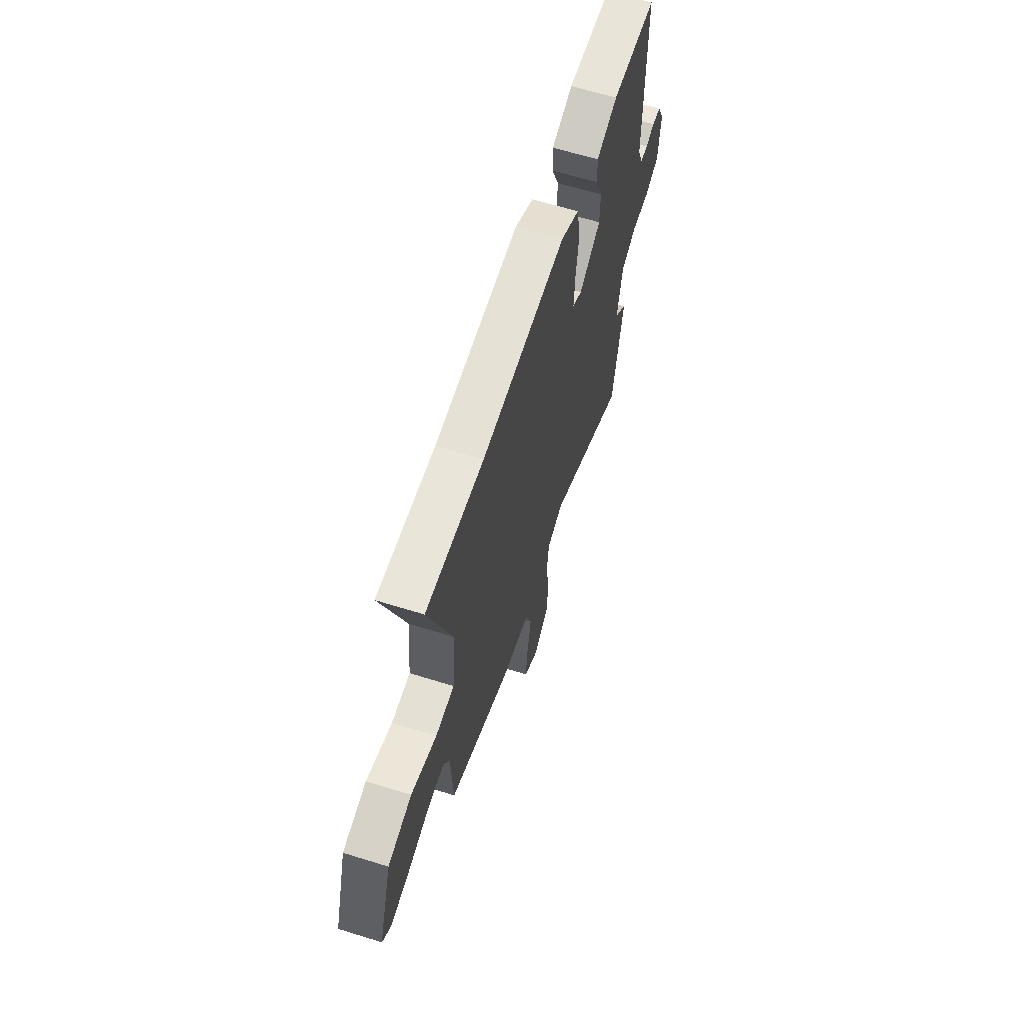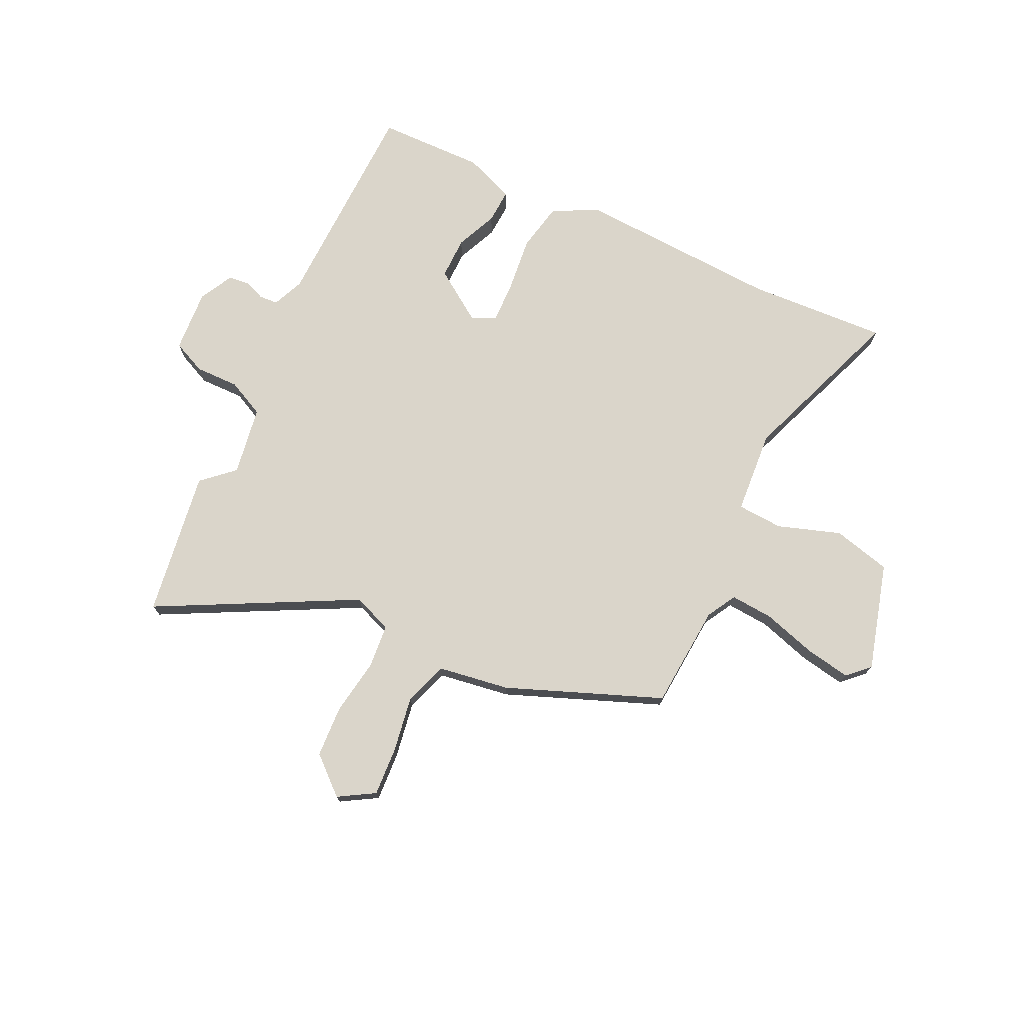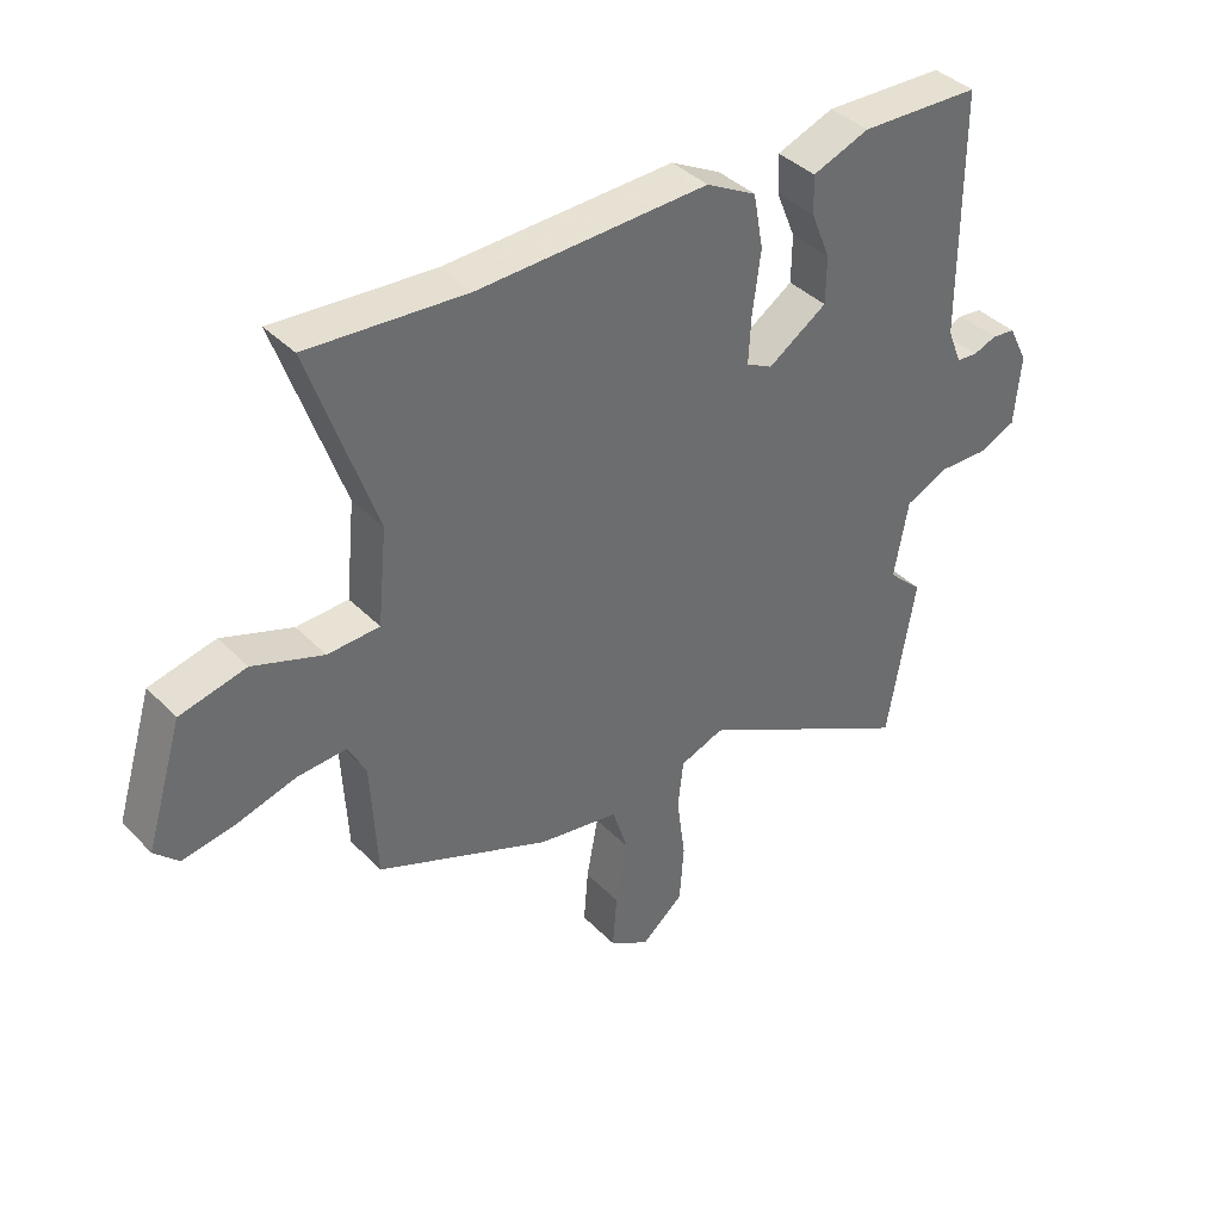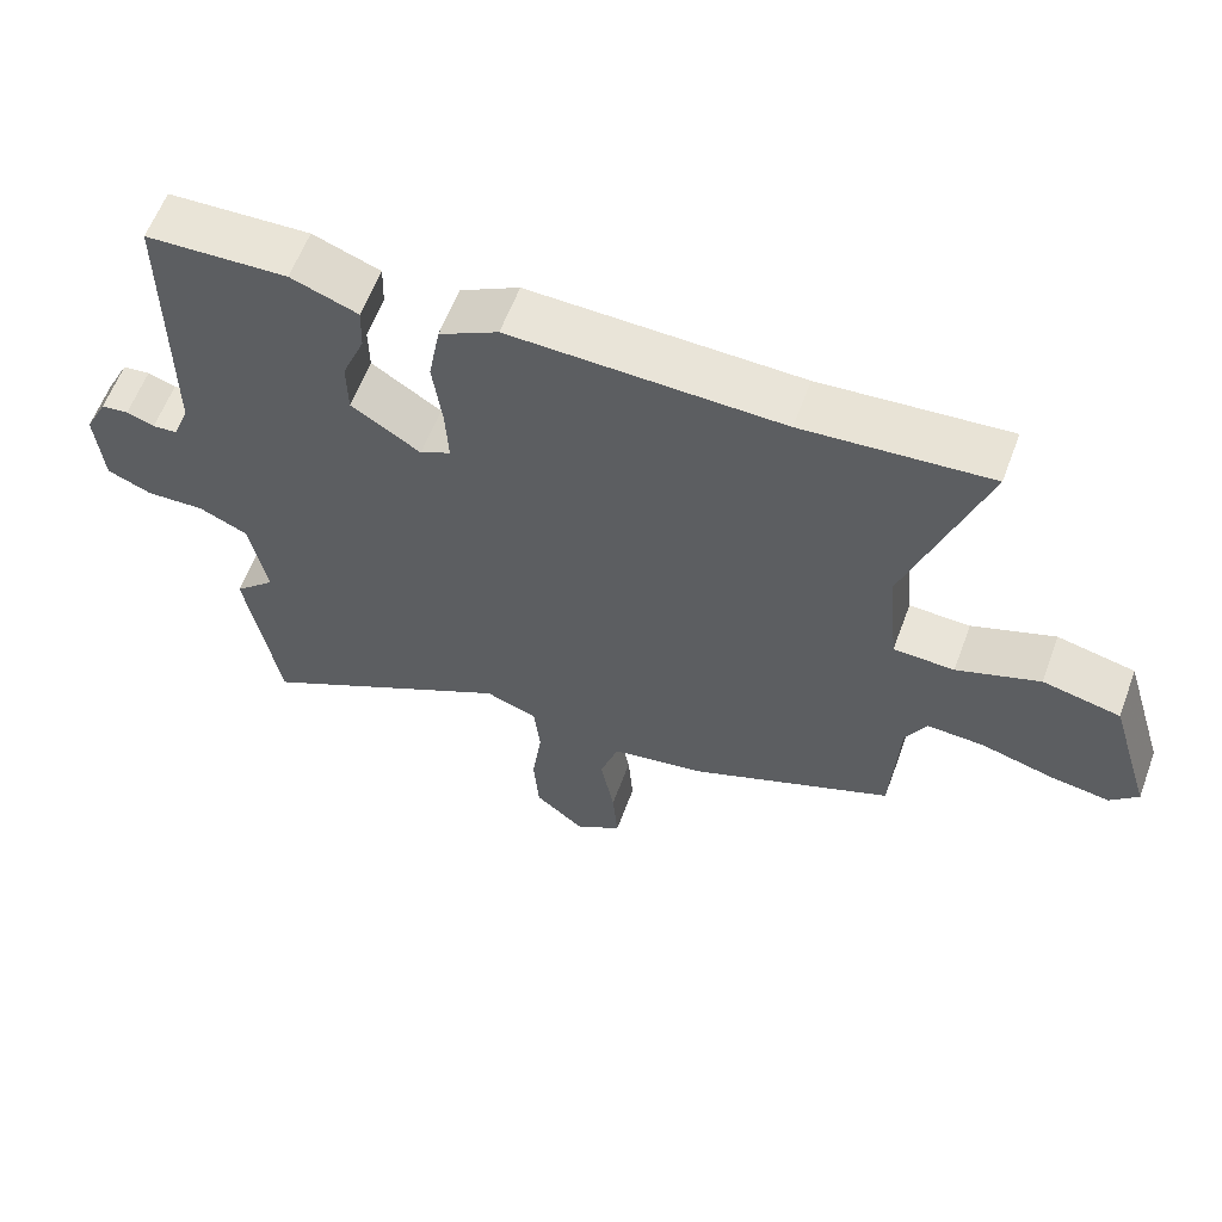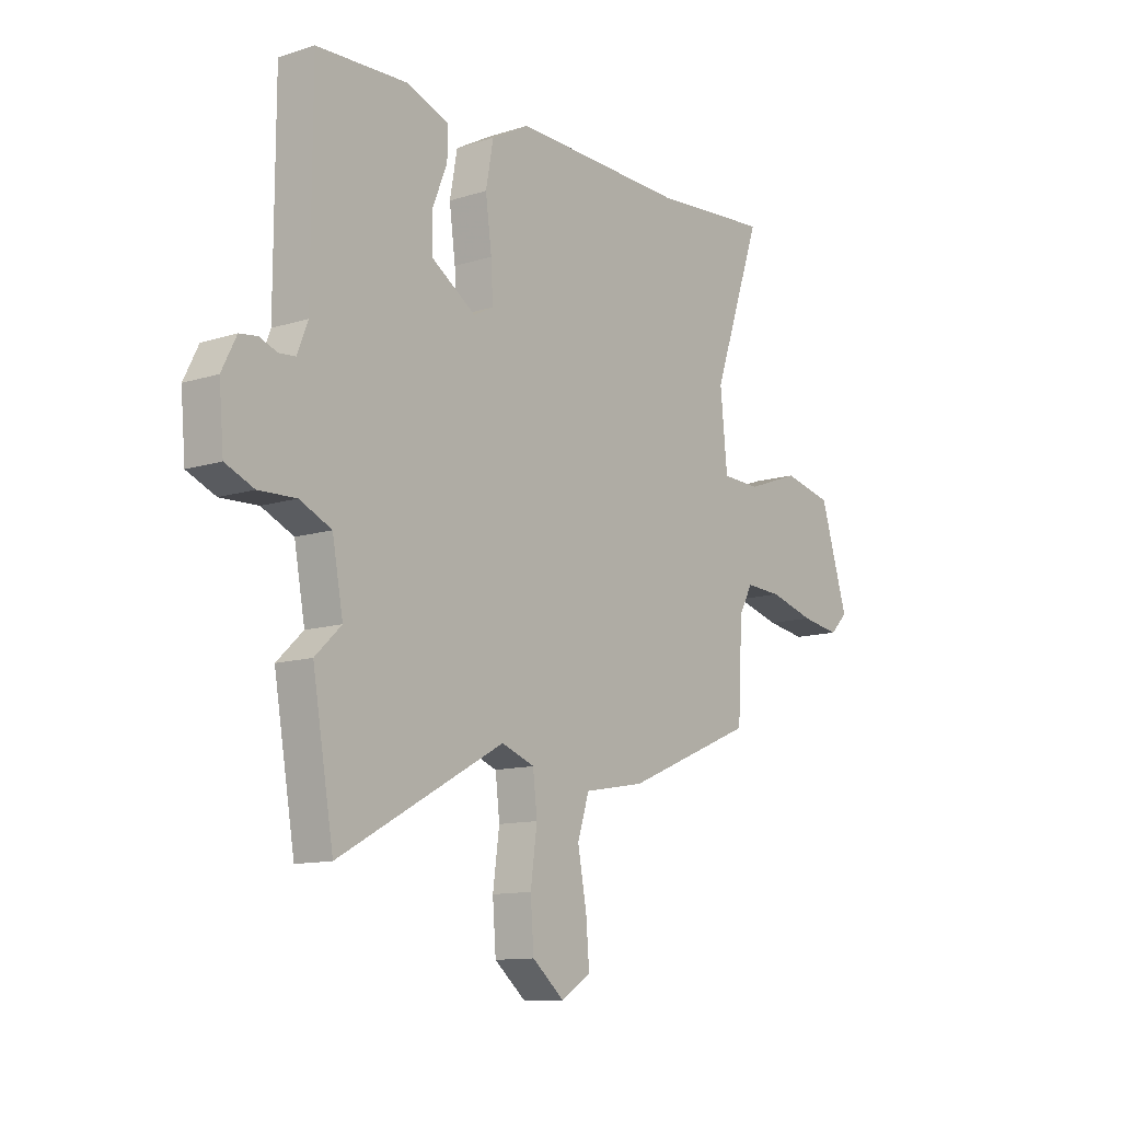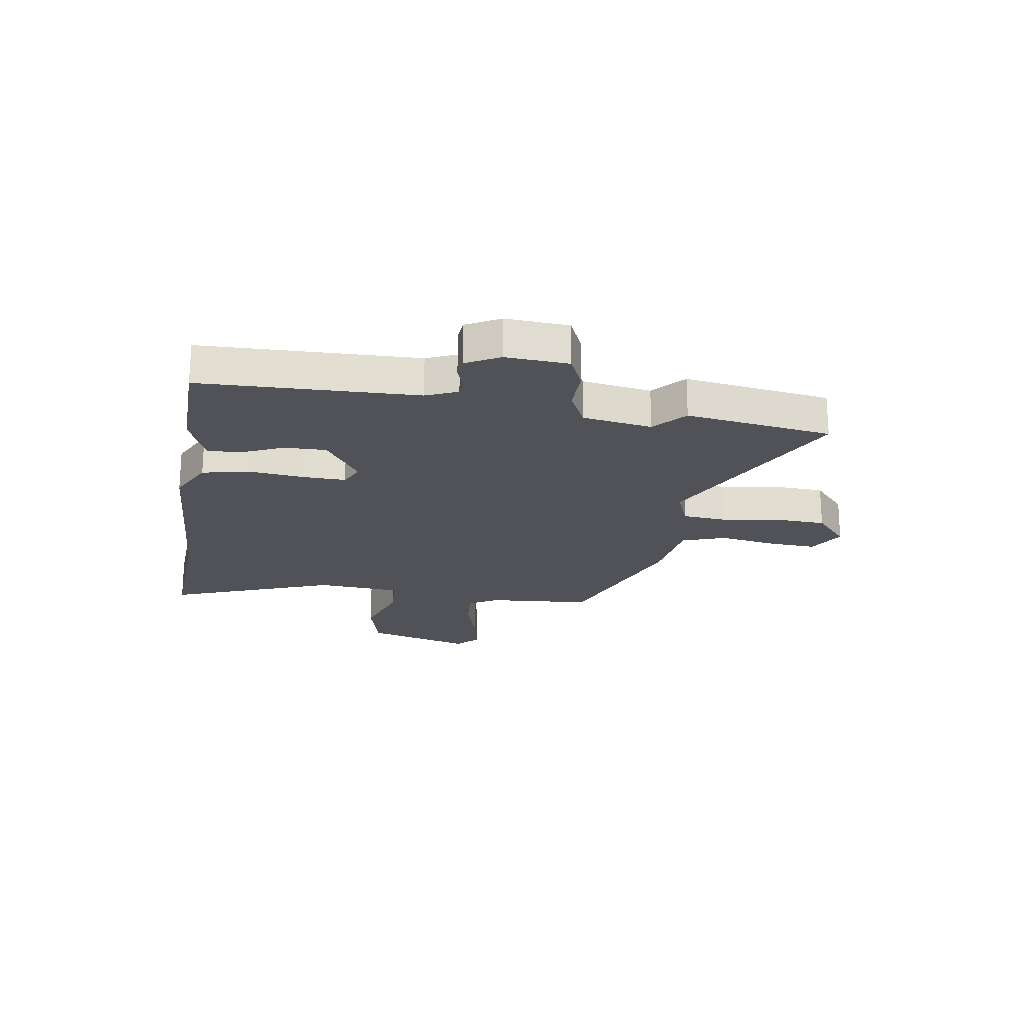
<metadata>
{"format":"obj","ext":"obj","renderer":"f3d","projection":"perspective","resolution":1024,"background":"white","views":[{"elev":63.4,"azim":-72.5,"up":"+Z"},{"elev":74.2,"azim":-153.3,"up":"+Y"},{"elev":39.3,"azim":-39.0,"up":"+Z"},{"elev":60.3,"azim":-159.6,"up":"+Z"},{"elev":-11.7,"azim":127.6,"up":"+Z"},{"elev":-21.5,"azim":82.5,"up":"+Y"}]}
</metadata>
<code>
v 0.54 0.07 0.466
v 0.541 0.07 0.073
v 0.564 0.07 0.015
v 0.598 0.07 0.012
v 0.636 0.07 0.026
v 0.674 0.07 0.021
v 0.705 0.07 -0.041
v 0.695 0.07 -0.155
v 0.634 0.07 -0.181
v 0.554 0.07 -0.178
v 0.486 0.07 -0.209
v 0.463 0.07 -0.334
v 0.519 0.07 -0.387
v 0.474 0.07 -0.651
v 0.121 0.07 -0.458
v 0.05 0.07 -0.484
v 0.041 0.07 -0.563
v 0.055 0.07 -0.666
v 0.048 0.07 -0.76
v -0.02 0.07 -0.817
v -0.084 0.07 -0.777
v -0.077 0.07 -0.689
v -0.058 0.07 -0.587
v -0.083 0.07 -0.508
v -0.213 0.07 -0.485
v -0.491 0.07 -0.368
v -0.501 0.07 -0.179
v -0.53 0.07 -0.125
v -0.608 0.07 -0.129
v -0.705 0.07 -0.156
v -0.788 0.07 -0.169
v -0.826 0.07 -0.131
v -0.767 0.07 0.062
v -0.661 0.07 0.086
v -0.548 0.07 0.045
v -0.465 0.07 0.048
v -0.45 0.07 0.2
v -0.555 0.07 0.504
v -0.301 0.07 0.484
v 0.069 0.07 0.494
v 0.15 0.07 0.45
v 0.166 0.07 0.362
v 0.153 0.07 0.263
v 0.149 0.07 0.186
v 0.191 0.07 0.164
v 0.286 0.07 0.226
v 0.287 0.07 0.302
v 0.256 0.07 0.378
v 0.254 0.07 0.44
v 0.346 0.07 0.474
v 0.54 0 0.466
v 0.541 0 0.073
v 0.564 0 0.015
v 0.598 0 0.012
v 0.636 0 0.026
v 0.674 0 0.021
v 0.705 0 -0.041
v 0.695 0 -0.155
v 0.634 0 -0.181
v 0.554 0 -0.178
v 0.486 0 -0.209
v 0.463 0 -0.334
v 0.519 0 -0.387
v 0.474 0 -0.651
v 0.121 0 -0.458
v 0.05 0 -0.484
v 0.041 0 -0.563
v 0.055 0 -0.666
v 0.048 0 -0.76
v -0.02 0 -0.817
v -0.084 0 -0.777
v -0.077 0 -0.689
v -0.058 0 -0.587
v -0.083 0 -0.508
v -0.213 0 -0.485
v -0.491 0 -0.368
v -0.501 0 -0.179
v -0.53 0 -0.125
v -0.608 0 -0.129
v -0.705 0 -0.156
v -0.788 0 -0.169
v -0.826 0 -0.131
v -0.767 0 0.062
v -0.661 0 0.086
v -0.548 0 0.045
v -0.465 0 0.048
v -0.45 0 0.2
v -0.555 0 0.504
v -0.301 0 0.484
v 0.069 0 0.494
v 0.15 0 0.45
v 0.166 0 0.362
v 0.153 0 0.263
v 0.149 0 0.186
v 0.191 0 0.164
v 0.286 0 0.226
v 0.287 0 0.302
v 0.256 0 0.378
v 0.254 0 0.44
v 0.346 0 0.474
f 47 48 49 50
f 46 47 50 1
f 40 41 42 43
f 39 40 43 44
f 37 38 39 44
f 36 37 44 45
f 32 33 34 35
f 32 35 36
f 29 30 31 32
f 28 29 32 36
f 27 28 36 45
f 24 25 26 27
f 20 21 22 23
f 18 19 20 23
f 17 18 23 24
f 16 17 24 27
f 12 13 14 15
f 11 12 15
f 11 15 16 27
f 7 8 9 10
f 4 5 6 7
f 3 4 7 10
f 2 3 10 11
f 46 1 2 11
f 11 27 45
f 11 45 46
f 100 99 98 97
f 51 100 97 96
f 93 92 91 90
f 94 93 90 89
f 94 89 88 87
f 95 94 87 86
f 85 84 83 82
f 86 85 82
f 82 81 80 79
f 86 82 79 78
f 95 86 78 77
f 77 76 75 74
f 73 72 71 70
f 73 70 69 68
f 74 73 68 67
f 77 74 67 66
f 65 64 63 62
f 65 62 61
f 77 66 65 61
f 60 59 58 57
f 57 56 55 54
f 60 57 54 53
f 61 60 53 52
f 61 52 51 96
f 95 77 61
f 96 95 61
f 1 51 52 2
f 2 52 53 3
f 3 53 54 4
f 4 54 55 5
f 5 55 56 6
f 6 56 57 7
f 7 57 58 8
f 8 58 59 9
f 9 59 60 10
f 10 60 61 11
f 11 61 62 12
f 12 62 63 13
f 13 63 64 14
f 14 64 65 15
f 15 65 66 16
f 16 66 67 17
f 17 67 68 18
f 18 68 69 19
f 19 69 70 20
f 20 70 71 21
f 21 71 72 22
f 22 72 73 23
f 23 73 74 24
f 24 74 75 25
f 25 75 76 26
f 26 76 77 27
f 27 77 78 28
f 28 78 79 29
f 29 79 80 30
f 30 80 81 31
f 31 81 82 32
f 32 82 83 33
f 33 83 84 34
f 34 84 85 35
f 35 85 86 36
f 36 86 87 37
f 37 87 88 38
f 38 88 89 39
f 39 89 90 40
f 40 90 91 41
f 41 91 92 42
f 42 92 93 43
f 43 93 94 44
f 44 94 95 45
f 45 95 96 46
f 46 96 97 47
f 47 97 98 48
f 48 98 99 49
f 49 99 100 50
f 50 100 51 1

</code>
